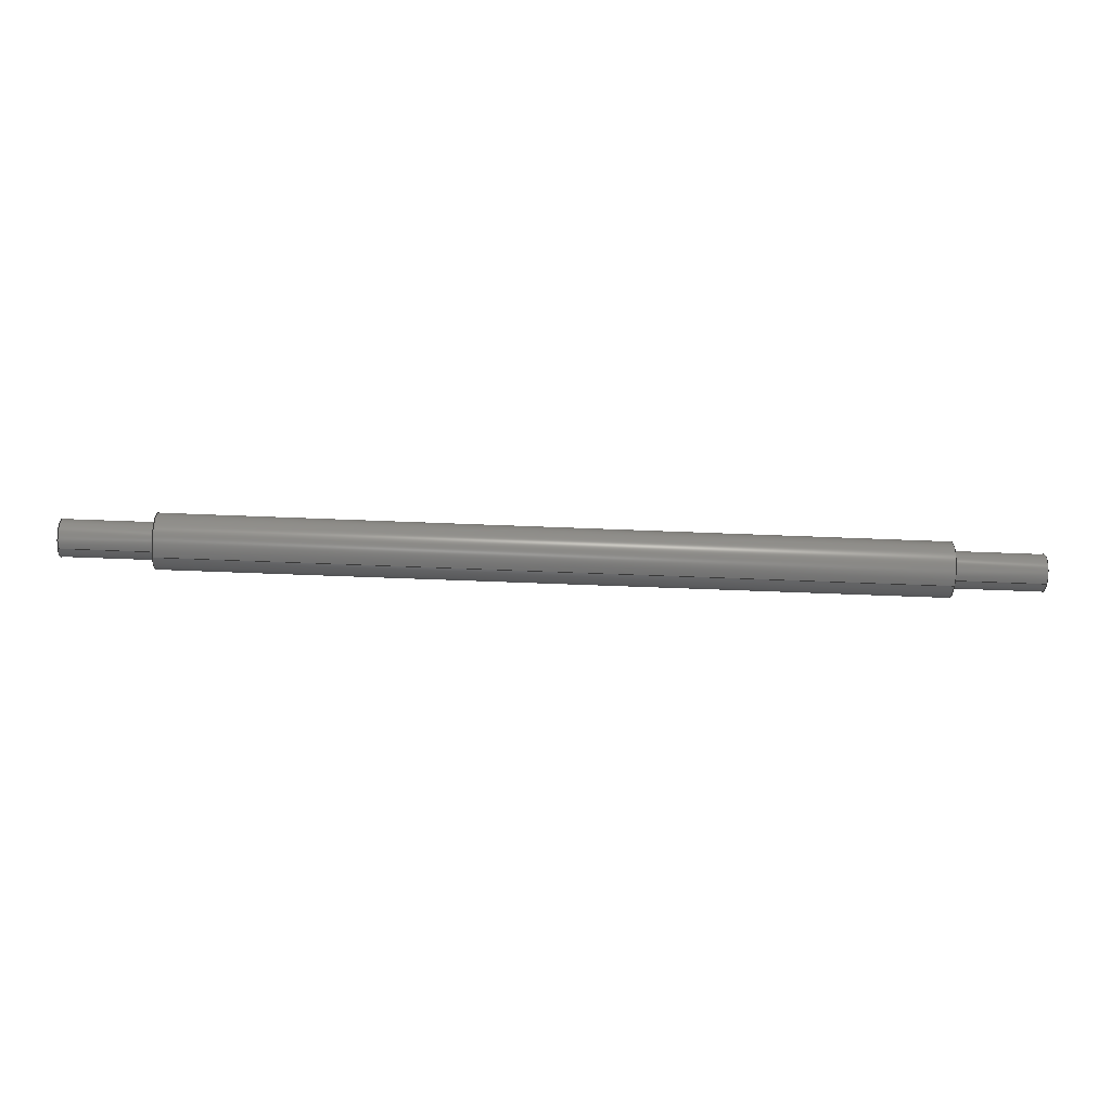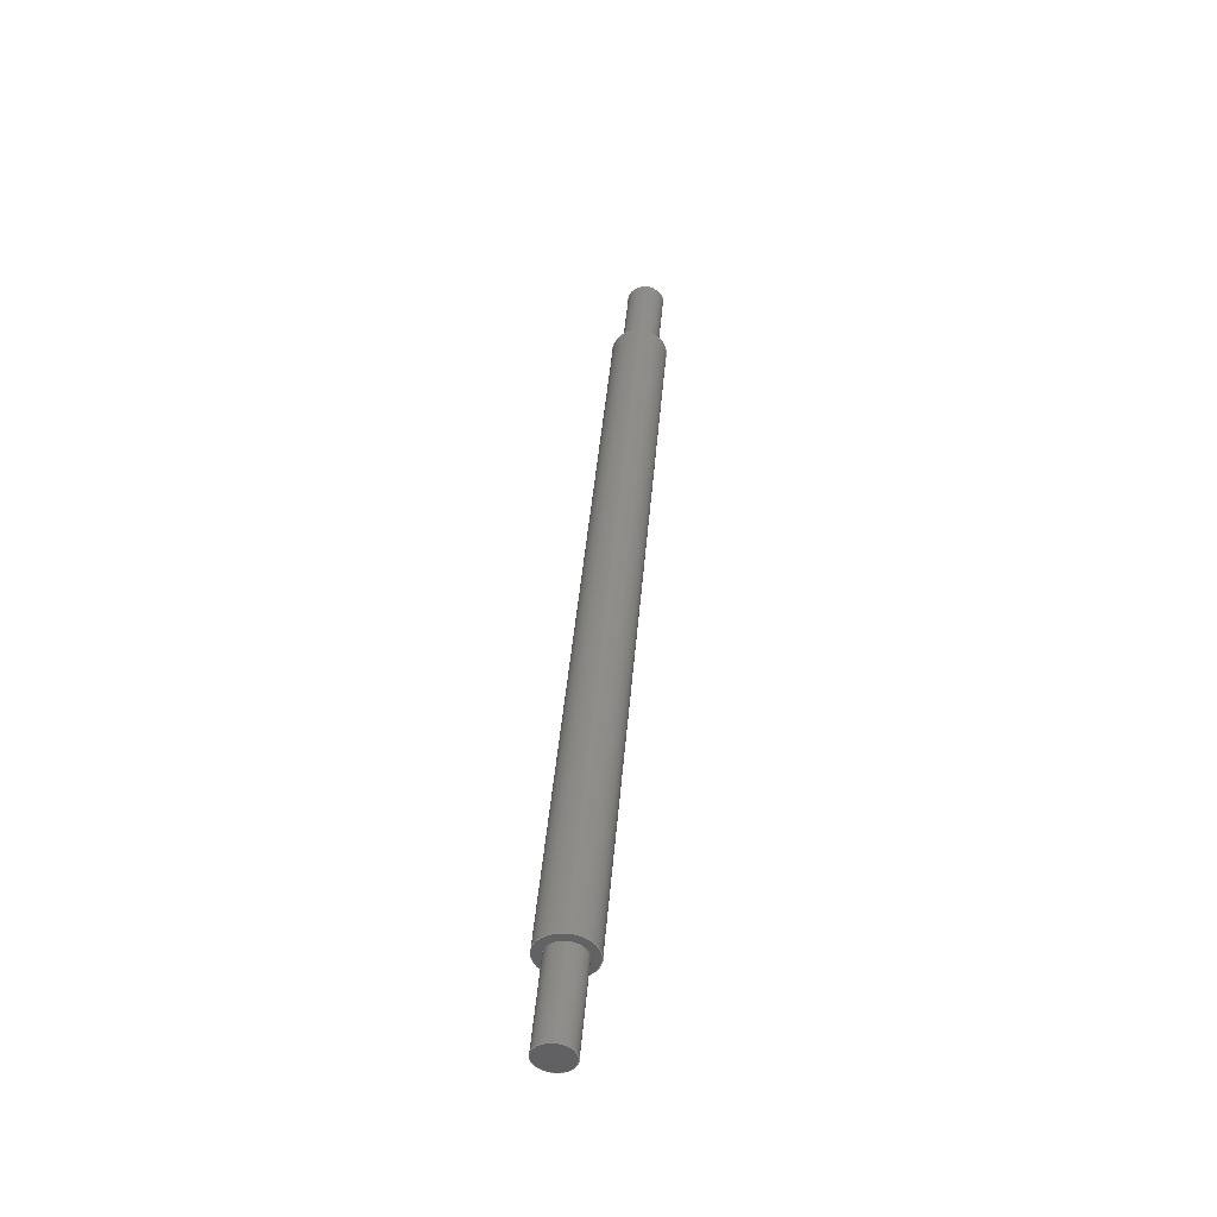
<metadata>
{"format":"step","ext":"step","renderer":"f3d","projection":"perspective","resolution":1024,"background":"white","views":[{"elev":-55.6,"azim":177.5,"up":"+Z"},{"elev":42.9,"azim":-85.3,"up":"+Z"}]}
</metadata>
<code>
ISO-10303-21;
DATA;
#1 = LINE ( 'NONE', #250, #73 ) ;
#2 = CIRCLE ( 'NONE', #143, 3 ) ;
#3 = CYLINDRICAL_SURFACE ( 'NONE', #64, 2 ) ;
#4 = DIRECTION ( 'NONE',  ( 0, 0, 1 ) ) ;
#5 = CYLINDRICAL_SURFACE ( 'NONE', #27, 2 ) ;
#6 = VERTEX_POINT ( 'NONE', #110 ) ;
#7 = FACE_OUTER_BOUND ( 'NONE', #190, .T. ) ;
#8 =( NAMED_UNIT ( * ) PLANE_ANGLE_UNIT ( ) SI_UNIT ( $, .RADIAN. ) );
#9 = AXIS2_PLACEMENT_3D ( 'NONE', #300, #52, #4 ) ;
#10 = CARTESIAN_POINT ( 'NONE',  ( 104, 0, 0 ) ) ;
#11 = EDGE_LOOP ( 'NONE', ( #97, #37 ) ) ;
#12 = CIRCLE ( 'NONE', #181, 2 ) ;
#13 = AXIS2_PLACEMENT_3D ( 'NONE', #14, #261, #125 ) ;
#14 = CARTESIAN_POINT ( 'NONE',  ( 0, 0, 0 ) ) ;
#15 = CARTESIAN_POINT ( 'NONE',  ( 104, 0, 2 ) ) ;
#16 = VERTEX_POINT ( 'NONE', #202 ) ;
#17 = APPLICATION_CONTEXT ( 'automotive_design' ) ;
#18 = EDGE_LOOP ( 'NONE', ( #120, #199, #270, #171 ) ) ;
#19 = EDGE_CURVE ( 'NONE', #174, #43, #12, .T. ) ;
#20 = VERTEX_POINT ( 'NONE', #145 ) ;
#21 = DIRECTION ( 'NONE',  ( 0, 0, 1 ) ) ;
#22 = VECTOR ( 'NONE', #224, 1000 ) ;
#23 = CARTESIAN_POINT ( 'NONE',  ( 104, 0, 0 ) ) ;
#24 = DIRECTION ( 'NONE',  ( -1, -0, -0 ) ) ;
#25 = MECHANICAL_DESIGN_GEOMETRIC_PRESENTATION_REPRESENTATION (  '', ( #191 ), #234 ) ;
#26 = DIRECTION ( 'NONE',  ( -1, -0, -0 ) ) ;
#27 = AXIS2_PLACEMENT_3D ( 'NONE', #76, #278, #144 ) ;
#28 = EDGE_CURVE ( 'NONE', #20, #63, #207, .T. ) ;
#29 = SURFACE_SIDE_STYLE ('',( #216 ) ) ;
#30 = DIRECTION ( 'NONE',  ( 0, 0, 1 ) ) ;
#31 = PRODUCT_DEFINITION ( 'UNKNOWN', '', #62, #253 ) ;
#32 = CARTESIAN_POINT ( 'NONE',  ( 0, 2.449e-16, -2 ) ) ;
#33 =( NAMED_UNIT ( * ) PLANE_ANGLE_UNIT ( ) SI_UNIT ( $, .RADIAN. ) );
#34 = FACE_OUTER_BOUND ( 'NONE', #75, .T. ) ;
#35 = AXIS2_PLACEMENT_3D ( 'NONE', #69, #208, #252 ) ;
#36 =( NAMED_UNIT ( * ) SI_UNIT ( $, .STERADIAN. ) SOLID_ANGLE_UNIT ( ) );
#37 = ORIENTED_EDGE ( 'NONE', *, *, #241, .F. ) ;
#38 = VERTEX_POINT ( 'NONE', #277 ) ;
#39 = AXIS2_PLACEMENT_3D ( 'NONE', #274, #119, #280 ) ;
#40 = ADVANCED_FACE ( 'NONE', ( #7 ), #257, .T. ) ;
#41 = COLOUR_RGB ( '',0.7922, 0.8196, 0.9333 ) ;
#42 = ORIENTED_EDGE ( 'NONE', *, *, #213, .F. ) ;
#43 = VERTEX_POINT ( 'NONE', #32 ) ;
#44 = CARTESIAN_POINT ( 'NONE',  ( 94, 0, 0 ) ) ;
#45 = FACE_BOUND ( 'NONE', #11, .T. ) ;
#46 = DIRECTION ( 'NONE',  ( -1, -0, -0 ) ) ;
#47 = CARTESIAN_POINT ( 'NONE',  ( 94, 0, 0 ) ) ;
#48 = CARTESIAN_POINT ( 'NONE',  ( 10, 2, 0 ) ) ;
#49 = ADVANCED_FACE ( 'NONE', ( #251 ), #231, .T. ) ;
#50 = COLOUR_RGB ( '',0.7922, 0.8196, 0.9333 ) ;
#51 = CIRCLE ( 'NONE', #78, 2 ) ;
#52 = DIRECTION ( 'NONE',  ( -1, -0, -0 ) ) ;
#53 = DIRECTION ( 'NONE',  ( 0, 0, 1 ) ) ;
#54 = VECTOR ( 'NONE', #98, 1000 ) ;
#55 = FILL_AREA_STYLE_COLOUR ( '', #41 ) ;
#56 = CARTESIAN_POINT ( 'NONE',  ( 94, 0, 3 ) ) ;
#57 = ORIENTED_EDGE ( 'NONE', *, *, #219, .T. ) ;
#58 = CIRCLE ( 'NONE', #102, 2 ) ;
#59 = EDGE_LOOP ( 'NONE', ( #136, #226, #262, #148 ) ) ;
#60 = FACE_BOUND ( 'NONE', #109, .T. ) ;
#61 = ADVANCED_BREP_SHAPE_REPRESENTATION ( 'CE-8.10.1-01-006 (Bar)', ( #157, #13 ), #142 ) ;
#62 = PRODUCT_DEFINITION_FORMATION_WITH_SPECIFIED_SOURCE ( 'ANY', '', #172, .NOT_KNOWN. ) ;
#63 = VERTEX_POINT ( 'NONE', #258 ) ;
#64 = AXIS2_PLACEMENT_3D ( 'NONE', #156, #71, #161 ) ;
#65 = EDGE_LOOP ( 'NONE', ( #264, #57, #292, #155 ) ) ;
#66 = CARTESIAN_POINT ( 'NONE',  ( 104, 3.674e-16, -3 ) ) ;
#67 =( LENGTH_UNIT ( ) NAMED_UNIT ( * ) SI_UNIT ( .MILLI., .METRE. ) );
#68 = CARTESIAN_POINT ( 'NONE',  ( 104, 0, 0 ) ) ;
#69 = CARTESIAN_POINT ( 'NONE',  ( 94, 0, 0 ) ) ;
#70 = DIRECTION ( 'NONE',  ( -1, -0, -0 ) ) ;
#71 = DIRECTION ( 'NONE',  ( -1, -0, -0 ) ) ;
#72 = ADVANCED_FACE ( 'NONE', ( #183 ), #256, .F. ) ;
#73 = VECTOR ( 'NONE', #26, 1000 ) ;
#74 = DIRECTION ( 'NONE',  ( 0, 0, 1 ) ) ;
#75 = EDGE_LOOP ( 'NONE', ( #200, #129 ) ) ;
#76 = CARTESIAN_POINT ( 'NONE',  ( 104, 0, 0 ) ) ;
#77 = AXIS2_PLACEMENT_3D ( 'NONE', #68, #146, #30 ) ;
#78 = AXIS2_PLACEMENT_3D ( 'NONE', #211, #70, #74 ) ;
#79 = DIRECTION ( 'NONE',  ( -1, 0, -0 ) ) ;
#80 = EDGE_CURVE ( 'NONE', #220, #174, #122, .T. ) ;
#81 = LINE ( 'NONE', #147, #22 ) ;
#82 = ORIENTED_EDGE ( 'NONE', *, *, #80, .T. ) ;
#83 = PRESENTATION_STYLE_ASSIGNMENT (( #266 ) ) ;
#84 = ORIENTED_EDGE ( 'NONE', *, *, #219, .F. ) ;
#85 =( NAMED_UNIT ( * ) SI_UNIT ( $, .STERADIAN. ) SOLID_ANGLE_UNIT ( ) );
#86 = EDGE_LOOP ( 'NONE', ( #222, #267 ) ) ;
#87 = AXIS2_PLACEMENT_3D ( 'NONE', #44, #24, #228 ) ;
#88 = CARTESIAN_POINT ( 'NONE',  ( 0, 0, 0 ) ) ;
#89 = CARTESIAN_POINT ( 'NONE',  ( 10, 0, 2 ) ) ;
#90 = CIRCLE ( 'NONE', #9, 3 ) ;
#91 = FACE_OUTER_BOUND ( 'NONE', #86, .T. ) ;
#92 = PRESENTATION_STYLE_ASSIGNMENT (( #297 ) ) ;
#93 = DIRECTION ( 'NONE',  ( 0, 0, -1 ) ) ;
#94 = DIRECTION ( 'NONE',  ( 0, 0, 1 ) ) ;
#95 = FACE_OUTER_BOUND ( 'NONE', #65, .T. ) ;
#96 = CARTESIAN_POINT ( 'NONE',  ( 10, 0, 0 ) ) ;
#97 = ORIENTED_EDGE ( 'NONE', *, *, #101, .F. ) ;
#98 = DIRECTION ( 'NONE',  ( -1, -0, -0 ) ) ;
#99 = CARTESIAN_POINT ( 'NONE',  ( 104, 0, 2 ) ) ;
#100 = DIRECTION ( 'NONE',  ( -1, -0, -0 ) ) ;
#101 = EDGE_CURVE ( 'NONE', #220, #38, #51, .T. ) ;
#102 = AXIS2_PLACEMENT_3D ( 'NONE', #296, #272, #282 ) ;
#103 = VECTOR ( 'NONE', #203, 1000 ) ;
#104 = ORIENTED_EDGE ( 'NONE', *, *, #233, .F. ) ;
#105 = EDGE_CURVE ( 'NONE', #43, #174, #268, .T. ) ;
#106 = FILL_AREA_STYLE_COLOUR ( '', #50 ) ;
#107 = VERTEX_POINT ( 'NONE', #214 ) ;
#108 = UNCERTAINTY_MEASURE_WITH_UNIT (LENGTH_MEASURE( 1e-05 ), #246, 'distance_accuracy_value', 'NONE');
#109 = EDGE_LOOP ( 'NONE', ( #227, #243 ) ) ;
#110 = CARTESIAN_POINT ( 'NONE',  ( 10, 0, 3 ) ) ;
#111 = CARTESIAN_POINT ( 'NONE',  ( 0, 0, 2 ) ) ;
#112 = EDGE_CURVE ( 'NONE', #6, #16, #2, .T. ) ;
#113 = VECTOR ( 'NONE', #100, 1000 ) ;
#114 = DIRECTION ( 'NONE',  ( -1, 0, -0 ) ) ;
#115 = CARTESIAN_POINT ( 'NONE',  ( 104, 0, 0 ) ) ;
#116 = CARTESIAN_POINT ( 'NONE',  ( 0, 0, 0 ) ) ;
#117 = LINE ( 'NONE', #66, #103 ) ;
#118 =( NAMED_UNIT ( * ) SI_UNIT ( $, .STERADIAN. ) SOLID_ANGLE_UNIT ( ) );
#119 = DIRECTION ( 'NONE',  ( -1, -0, -0 ) ) ;
#120 = ORIENTED_EDGE ( 'NONE', *, *, #210, .T. ) ;
#121 = CARTESIAN_POINT ( 'NONE',  ( 0, 0, 0 ) ) ;
#122 = LINE ( 'NONE', #99, #54 ) ;
#123 = EDGE_CURVE ( 'NONE', #238, #290, #90, .T. ) ;
#124 = AXIS2_PLACEMENT_3D ( 'NONE', #10, #170, #288 ) ;
#125 = DIRECTION ( 'NONE',  ( 1, 0, 0 ) ) ;
#126 = ORIENTED_EDGE ( 'NONE', *, *, #276, .T. ) ;
#127 = APPLICATION_PROTOCOL_DEFINITION ( 'draft international standard', 'automotive_design', 1998, #17 ) ;
#128 = CYLINDRICAL_SURFACE ( 'NONE', #229, 2 ) ;
#129 = ORIENTED_EDGE ( 'NONE', *, *, #123, .F. ) ;
#130 = AXIS2_PLACEMENT_3D ( 'NONE', #121, #159, #240 ) ;
#131 = PRODUCT_CONTEXT ( 'NONE', #201, 'mechanical' ) ;
#132 = DIRECTION ( 'NONE',  ( -1, -0, -0 ) ) ;
#133 = AXIS2_PLACEMENT_3D ( 'NONE', #116, #46, #206 ) ;
#134 = EDGE_LOOP ( 'NONE', ( #84, #126, #215, #104 ) ) ;
#135 = ADVANCED_FACE ( 'NONE', ( #187 ), #5, .T. ) ;
#136 = ORIENTED_EDGE ( 'NONE', *, *, #101, .T. ) ;
#137 = DIRECTION ( 'NONE',  ( -1, -0, -0 ) ) ;
#138 = PLANE ( 'NONE',  #194 ) ;
#139 = DIRECTION ( 'NONE',  ( -1, -0, -0 ) ) ;
#140 = DIRECTION ( 'NONE',  ( -1, -0, -0 ) ) ;
#141 = PLANE ( 'NONE',  #218 ) ;
#142 =( GEOMETRIC_REPRESENTATION_CONTEXT ( 3 ) GLOBAL_UNCERTAINTY_ASSIGNED_CONTEXT ( ( #108 ) ) GLOBAL_UNIT_ASSIGNED_CONTEXT ( ( #246, #33, #85 ) ) REPRESENTATION_CONTEXT ( 'NONE', 'WORKASPACE' ) );
#143 = AXIS2_PLACEMENT_3D ( 'NONE', #96, #192, #164 ) ;
#144 = DIRECTION ( 'NONE',  ( 0, 0, 1 ) ) ;
#145 = CARTESIAN_POINT ( 'NONE',  ( 104, 0, 2 ) ) ;
#146 = DIRECTION ( 'NONE',  ( -1, -0, -0 ) ) ;
#147 = CARTESIAN_POINT ( 'NONE',  ( 104, 0, 3 ) ) ;
#148 = ORIENTED_EDGE ( 'NONE', *, *, #80, .F. ) ;
#149 = CIRCLE ( 'NONE', #124, 2 ) ;
#150 = ORIENTED_EDGE ( 'NONE', *, *, #28, .F. ) ;
#151 = UNCERTAINTY_MEASURE_WITH_UNIT (LENGTH_MEASURE( 1e-05 ), #67, 'distance_accuracy_value', 'NONE');
#152 = APPLICATION_PROTOCOL_DEFINITION ( 'draft international standard', 'automotive_design', 1998, #201 ) ;
#153 = EDGE_CURVE ( 'NONE', #38, #43, #189, .T. ) ;
#154 = ORIENTED_EDGE ( 'NONE', *, *, #185, .F. ) ;
#155 = ORIENTED_EDGE ( 'NONE', *, *, #259, .F. ) ;
#156 = CARTESIAN_POINT ( 'NONE',  ( 104, 0, 0 ) ) ;
#157 = MANIFOLD_SOLID_BREP ( 'Revolve1', #299 ) ;
#158 = ADVANCED_FACE ( 'NONE', ( #298 ), #271, .T. ) ;
#159 = DIRECTION ( 'NONE',  ( 1, 0, 0 ) ) ;
#160 = DIRECTION ( 'NONE',  ( 1, 0, 0 ) ) ;
#161 = DIRECTION ( 'NONE',  ( 0, 0, 1 ) ) ;
#162 = ADVANCED_FACE ( 'NONE', ( #95 ), #3, .T. ) ;
#163 = AXIS2_PLACEMENT_3D ( 'NONE', #173, #79, #284 ) ;
#164 = DIRECTION ( 'NONE',  ( 0, 0, 1 ) ) ;
#165 = FILL_AREA_STYLE ('',( #55 ) ) ;
#166 = AXIS2_PLACEMENT_3D ( 'NONE', #23, #139, #94 ) ;
#167 = PRODUCT_RELATED_PRODUCT_CATEGORY ( 'part', '', ( #172 ) ) ;
#168 = CARTESIAN_POINT ( 'NONE',  ( 104, 2.449e-16, -2 ) ) ;
#169 = PRESENTATION_LAYER_ASSIGNMENT (  '', '', ( #236 ) ) ;
#170 = DIRECTION ( 'NONE',  ( -1, -0, -0 ) ) ;
#171 = ORIENTED_EDGE ( 'NONE', *, *, #291, .F. ) ;
#172 = PRODUCT ( 'CE-8.10.1-01-006 (Bar)', 'CE-8.10.1-01-006 (Bar)', '', ( #131 ) ) ;
#173 = CARTESIAN_POINT ( 'NONE',  ( 94, 3, 0 ) ) ;
#174 = VERTEX_POINT ( 'NONE', #111 ) ;
#175 = SURFACE_SIDE_STYLE ('',( #198 ) ) ;
#176 = ADVANCED_FACE ( 'NONE', ( #45, #91 ), #138, .F. ) ;
#177 = ORIENTED_EDGE ( 'NONE', *, *, #276, .F. ) ;
#178 = AXIS2_PLACEMENT_3D ( 'NONE', #47, #184, #21 ) ;
#179 = ORIENTED_EDGE ( 'NONE', *, *, #105, .F. ) ;
#180 =( NAMED_UNIT ( * ) PLANE_ANGLE_UNIT ( ) SI_UNIT ( $, .RADIAN. ) );
#181 = AXIS2_PLACEMENT_3D ( 'NONE', #88, #239, #53 ) ;
#182 = DIRECTION ( 'NONE',  ( -0, 0, 1 ) ) ;
#183 = FACE_OUTER_BOUND ( 'NONE', #285, .T. ) ;
#184 = DIRECTION ( 'NONE',  ( -1, -0, -0 ) ) ;
#185 = EDGE_CURVE ( 'NONE', #238, #16, #117, .T. ) ;
#186 = AXIS2_PLACEMENT_3D ( 'NONE', #293, #137, #235 ) ;
#187 = FACE_OUTER_BOUND ( 'NONE', #248, .T. ) ;
#188 = ADVANCED_FACE ( 'NONE', ( #254 ), #141, .F. ) ;
#189 = LINE ( 'NONE', #168, #247 ) ;
#190 = EDGE_LOOP ( 'NONE', ( #154, #212, #287, #42 ) ) ;
#191 = STYLED_ITEM ( 'NONE', ( #83 ), #61 ) ;
#192 = DIRECTION ( 'NONE',  ( -1, -0, -0 ) ) ;
#193 = PLANE ( 'NONE',  #163 ) ;
#194 = AXIS2_PLACEMENT_3D ( 'NONE', #48, #160, #93 ) ;
#195 = FACE_OUTER_BOUND ( 'NONE', #134, .T. ) ;
#196 = ORIENTED_EDGE ( 'NONE', *, *, #241, .T. ) ;
#197 = PRODUCT_DEFINITION_SHAPE ( 'NONE', 'NONE',  #31 ) ;
#198 = SURFACE_STYLE_FILL_AREA ( #286 ) ;
#199 = ORIENTED_EDGE ( 'NONE', *, *, #185, .T. ) ;
#200 = ORIENTED_EDGE ( 'NONE', *, *, #210, .F. ) ;
#201 = APPLICATION_CONTEXT ( 'automotive_design' ) ;
#202 = CARTESIAN_POINT ( 'NONE',  ( 10, 3.674e-16, -3 ) ) ;
#203 = DIRECTION ( 'NONE',  ( -1, -0, -0 ) ) ;
#204 = CIRCLE ( 'NONE', #87, 2 ) ;
#205 = CARTESIAN_POINT ( 'NONE',  ( 94, 3.674e-16, -3 ) ) ;
#206 = DIRECTION ( 'NONE',  ( 0, 0, 1 ) ) ;
#207 = CIRCLE ( 'NONE', #77, 2 ) ;
#208 = DIRECTION ( 'NONE',  ( -1, -0, -0 ) ) ;
#209 = MECHANICAL_DESIGN_GEOMETRIC_PRESENTATION_REPRESENTATION (  '', ( #236 ), #283 ) ;
#210 = EDGE_CURVE ( 'NONE', #290, #238, #294, .T. ) ;
#211 = CARTESIAN_POINT ( 'NONE',  ( 10, 0, 0 ) ) ;
#212 = ORIENTED_EDGE ( 'NONE', *, *, #123, .T. ) ;
#213 = EDGE_CURVE ( 'NONE', #16, #6, #242, .T. ) ;
#214 = CARTESIAN_POINT ( 'NONE',  ( 94, 2.449e-16, -2 ) ) ;
#215 = ORIENTED_EDGE ( 'NONE', *, *, #259, .T. ) ;
#216 = SURFACE_STYLE_FILL_AREA ( #165 ) ;
#217 =( LENGTH_UNIT ( ) NAMED_UNIT ( * ) SI_UNIT ( .MILLI., .METRE. ) );
#218 = AXIS2_PLACEMENT_3D ( 'NONE', #115, #114, #182 ) ;
#219 = EDGE_CURVE ( 'NONE', #63, #107, #1, .T. ) ;
#220 = VERTEX_POINT ( 'NONE', #89 ) ;
#221 = LINE ( 'NONE', #15, #113 ) ;
#222 = ORIENTED_EDGE ( 'NONE', *, *, #112, .T. ) ;
#223 = EDGE_CURVE ( 'NONE', #225, #107, #204, .T. ) ;
#224 = DIRECTION ( 'NONE',  ( -1, -0, -0 ) ) ;
#225 = VERTEX_POINT ( 'NONE', #230 ) ;
#226 = ORIENTED_EDGE ( 'NONE', *, *, #153, .T. ) ;
#227 = ORIENTED_EDGE ( 'NONE', *, *, #223, .T. ) ;
#228 = DIRECTION ( 'NONE',  ( 0, 0, 1 ) ) ;
#229 = AXIS2_PLACEMENT_3D ( 'NONE', #260, #132, #263 ) ;
#230 = CARTESIAN_POINT ( 'NONE',  ( 94, 0, 2 ) ) ;
#231 = CYLINDRICAL_SURFACE ( 'NONE', #39, 3 ) ;
#232 = DIRECTION ( 'NONE',  ( 0, 0, 1 ) ) ;
#233 = EDGE_CURVE ( 'NONE', #107, #225, #255, .T. ) ;
#234 =( GEOMETRIC_REPRESENTATION_CONTEXT ( 3 ) GLOBAL_UNCERTAINTY_ASSIGNED_CONTEXT ( ( #265 ) ) GLOBAL_UNIT_ASSIGNED_CONTEXT ( ( #217, #8, #36 ) ) REPRESENTATION_CONTEXT ( 'NONE', 'WORKASPACE' ) );
#235 = DIRECTION ( 'NONE',  ( 0, 0, 1 ) ) ;
#236 = STYLED_ITEM ( 'NONE', ( #92 ), #157 ) ;
#237 = DIRECTION ( 'NONE',  ( -1, -0, -0 ) ) ;
#238 = VERTEX_POINT ( 'NONE', #205 ) ;
#239 = DIRECTION ( 'NONE',  ( -1, -0, -0 ) ) ;
#240 = DIRECTION ( 'NONE',  ( 0, 0, -1 ) ) ;
#241 = EDGE_CURVE ( 'NONE', #38, #220, #58, .T. ) ;
#242 = CIRCLE ( 'NONE', #186, 3 ) ;
#243 = ORIENTED_EDGE ( 'NONE', *, *, #233, .T. ) ;
#244 = SHAPE_DEFINITION_REPRESENTATION ( #197, #61 ) ;
#245 = EDGE_LOOP ( 'NONE', ( #150, #177 ) ) ;
#246 =( LENGTH_UNIT ( ) NAMED_UNIT ( * ) SI_UNIT ( .MILLI., .METRE. ) );
#247 = VECTOR ( 'NONE', #237, 1000 ) ;
#248 = EDGE_LOOP ( 'NONE', ( #249, #196, #82, #179 ) ) ;
#249 = ORIENTED_EDGE ( 'NONE', *, *, #153, .F. ) ;
#250 = CARTESIAN_POINT ( 'NONE',  ( 104, 2.449e-16, -2 ) ) ;
#251 = FACE_OUTER_BOUND ( 'NONE', #18, .T. ) ;
#252 = DIRECTION ( 'NONE',  ( 0, 0, 1 ) ) ;
#253 = PRODUCT_DEFINITION_CONTEXT ( 'detailed design', #17, 'design' ) ;
#254 = FACE_OUTER_BOUND ( 'NONE', #245, .T. ) ;
#255 = CIRCLE ( 'NONE', #178, 2 ) ;
#256 = PLANE ( 'NONE',  #130 ) ;
#257 = CYLINDRICAL_SURFACE ( 'NONE', #166, 3 ) ;
#258 = CARTESIAN_POINT ( 'NONE',  ( 104, 2.449e-16, -2 ) ) ;
#259 = EDGE_CURVE ( 'NONE', #20, #225, #221, .T. ) ;
#260 = CARTESIAN_POINT ( 'NONE',  ( 104, 0, 0 ) ) ;
#261 = DIRECTION ( 'NONE',  ( 0, 0, 1 ) ) ;
#262 = ORIENTED_EDGE ( 'NONE', *, *, #19, .F. ) ;
#263 = DIRECTION ( 'NONE',  ( 0, 0, 1 ) ) ;
#264 = ORIENTED_EDGE ( 'NONE', *, *, #28, .T. ) ;
#265 = UNCERTAINTY_MEASURE_WITH_UNIT (LENGTH_MEASURE( 1e-05 ), #217, 'distance_accuracy_value', 'NONE');
#266 = SURFACE_STYLE_USAGE ( .BOTH. , #175 ) ;
#267 = ORIENTED_EDGE ( 'NONE', *, *, #213, .T. ) ;
#268 = CIRCLE ( 'NONE', #133, 2 ) ;
#269 = ADVANCED_FACE ( 'NONE', ( #34, #60 ), #193, .F. ) ;
#270 = ORIENTED_EDGE ( 'NONE', *, *, #112, .F. ) ;
#271 = CYLINDRICAL_SURFACE ( 'NONE', #295, 2 ) ;
#272 = DIRECTION ( 'NONE',  ( -1, -0, -0 ) ) ;
#273 = PRESENTATION_LAYER_ASSIGNMENT (  '', '', ( #191 ) ) ;
#274 = CARTESIAN_POINT ( 'NONE',  ( 104, 0, 0 ) ) ;
#275 = CARTESIAN_POINT ( 'NONE',  ( 104, 0, 0 ) ) ;
#276 = EDGE_CURVE ( 'NONE', #63, #20, #149, .T. ) ;
#277 = CARTESIAN_POINT ( 'NONE',  ( 10, 2.449e-16, -2 ) ) ;
#278 = DIRECTION ( 'NONE',  ( -1, -0, -0 ) ) ;
#279 = ORIENTED_EDGE ( 'NONE', *, *, #19, .T. ) ;
#280 = DIRECTION ( 'NONE',  ( 0, 0, 1 ) ) ;
#281 = ADVANCED_FACE ( 'NONE', ( #195 ), #128, .T. ) ;
#282 = DIRECTION ( 'NONE',  ( 0, 0, 1 ) ) ;
#283 =( GEOMETRIC_REPRESENTATION_CONTEXT ( 3 ) GLOBAL_UNCERTAINTY_ASSIGNED_CONTEXT ( ( #151 ) ) GLOBAL_UNIT_ASSIGNED_CONTEXT ( ( #67, #180, #118 ) ) REPRESENTATION_CONTEXT ( 'NONE', 'WORKASPACE' ) );
#284 = DIRECTION ( 'NONE',  ( -0, 0, 1 ) ) ;
#285 = EDGE_LOOP ( 'NONE', ( #279, #289 ) ) ;
#286 = FILL_AREA_STYLE ('',( #106 ) ) ;
#287 = ORIENTED_EDGE ( 'NONE', *, *, #291, .T. ) ;
#288 = DIRECTION ( 'NONE',  ( 0, 0, 1 ) ) ;
#289 = ORIENTED_EDGE ( 'NONE', *, *, #105, .T. ) ;
#290 = VERTEX_POINT ( 'NONE', #56 ) ;
#291 = EDGE_CURVE ( 'NONE', #290, #6, #81, .T. ) ;
#292 = ORIENTED_EDGE ( 'NONE', *, *, #223, .F. ) ;
#293 = CARTESIAN_POINT ( 'NONE',  ( 10, 0, 0 ) ) ;
#294 = CIRCLE ( 'NONE', #35, 3 ) ;
#295 = AXIS2_PLACEMENT_3D ( 'NONE', #275, #140, #232 ) ;
#296 = CARTESIAN_POINT ( 'NONE',  ( 10, 0, 0 ) ) ;
#297 = SURFACE_STYLE_USAGE ( .BOTH. , #29 ) ;
#298 = FACE_OUTER_BOUND ( 'NONE', #59, .T. ) ;
#299 = CLOSED_SHELL ( 'NONE', ( #158, #49, #162, #188, #281, #269, #40, #176, #135, #72 ) ) ;
#300 = CARTESIAN_POINT ( 'NONE',  ( 94, 0, 0 ) ) ;
ENDSEC;
END-ISO-10303-21;

</code>
